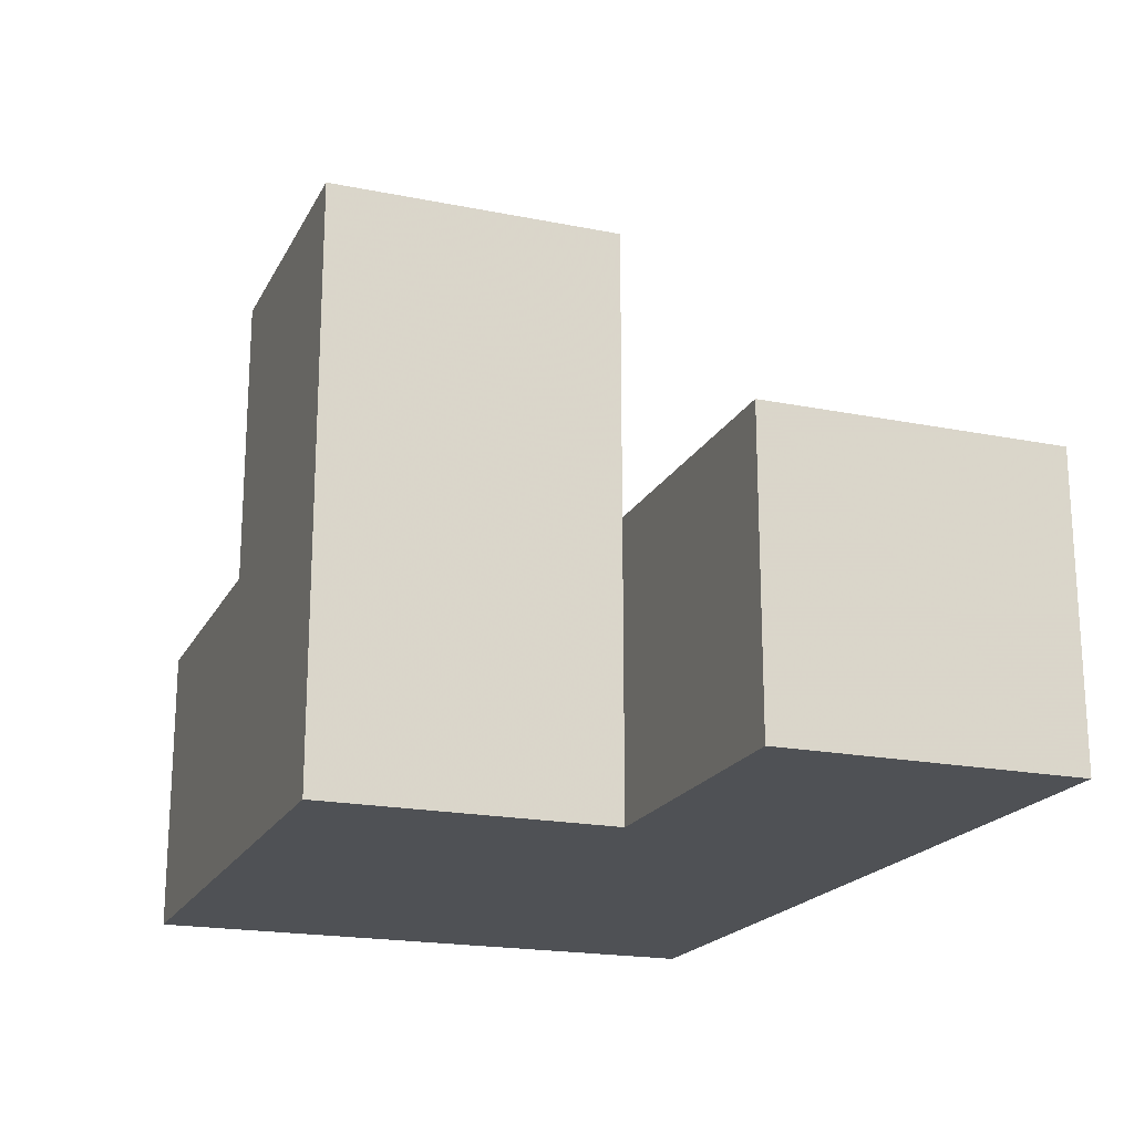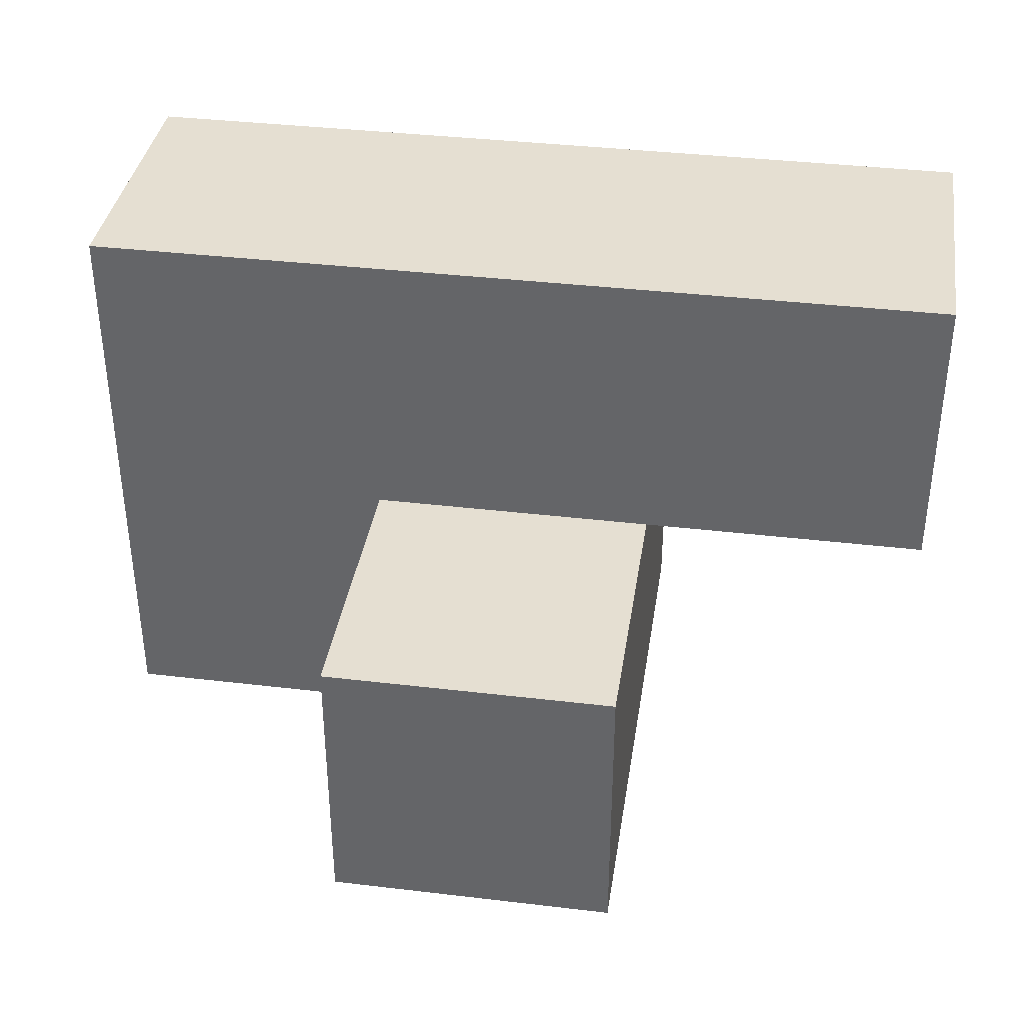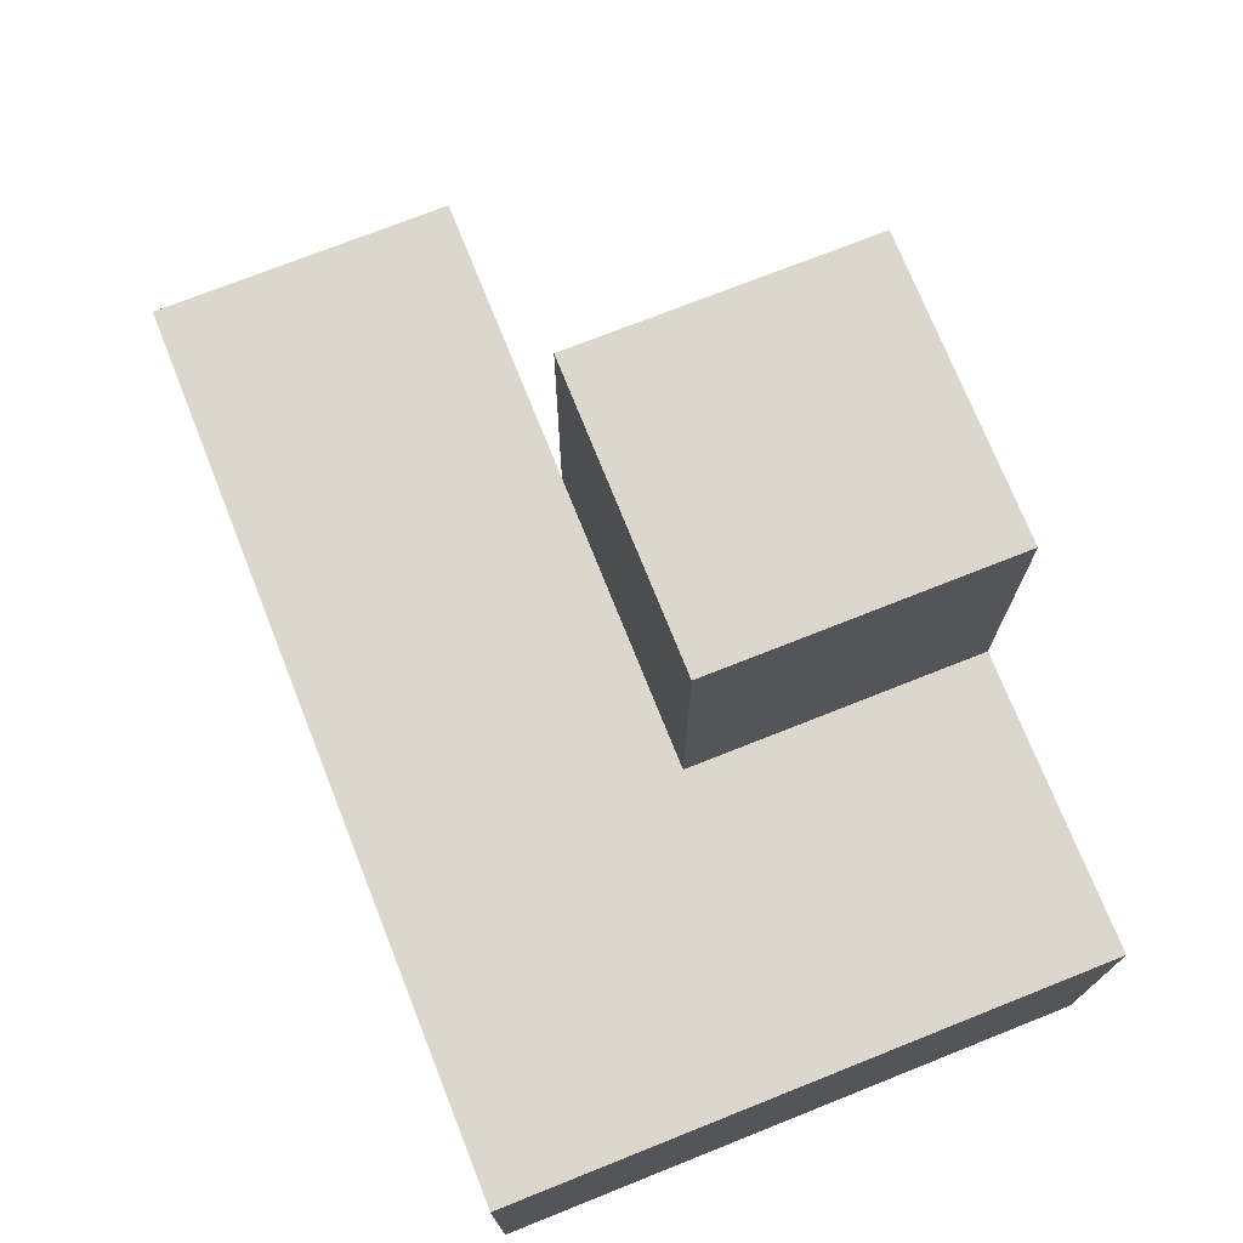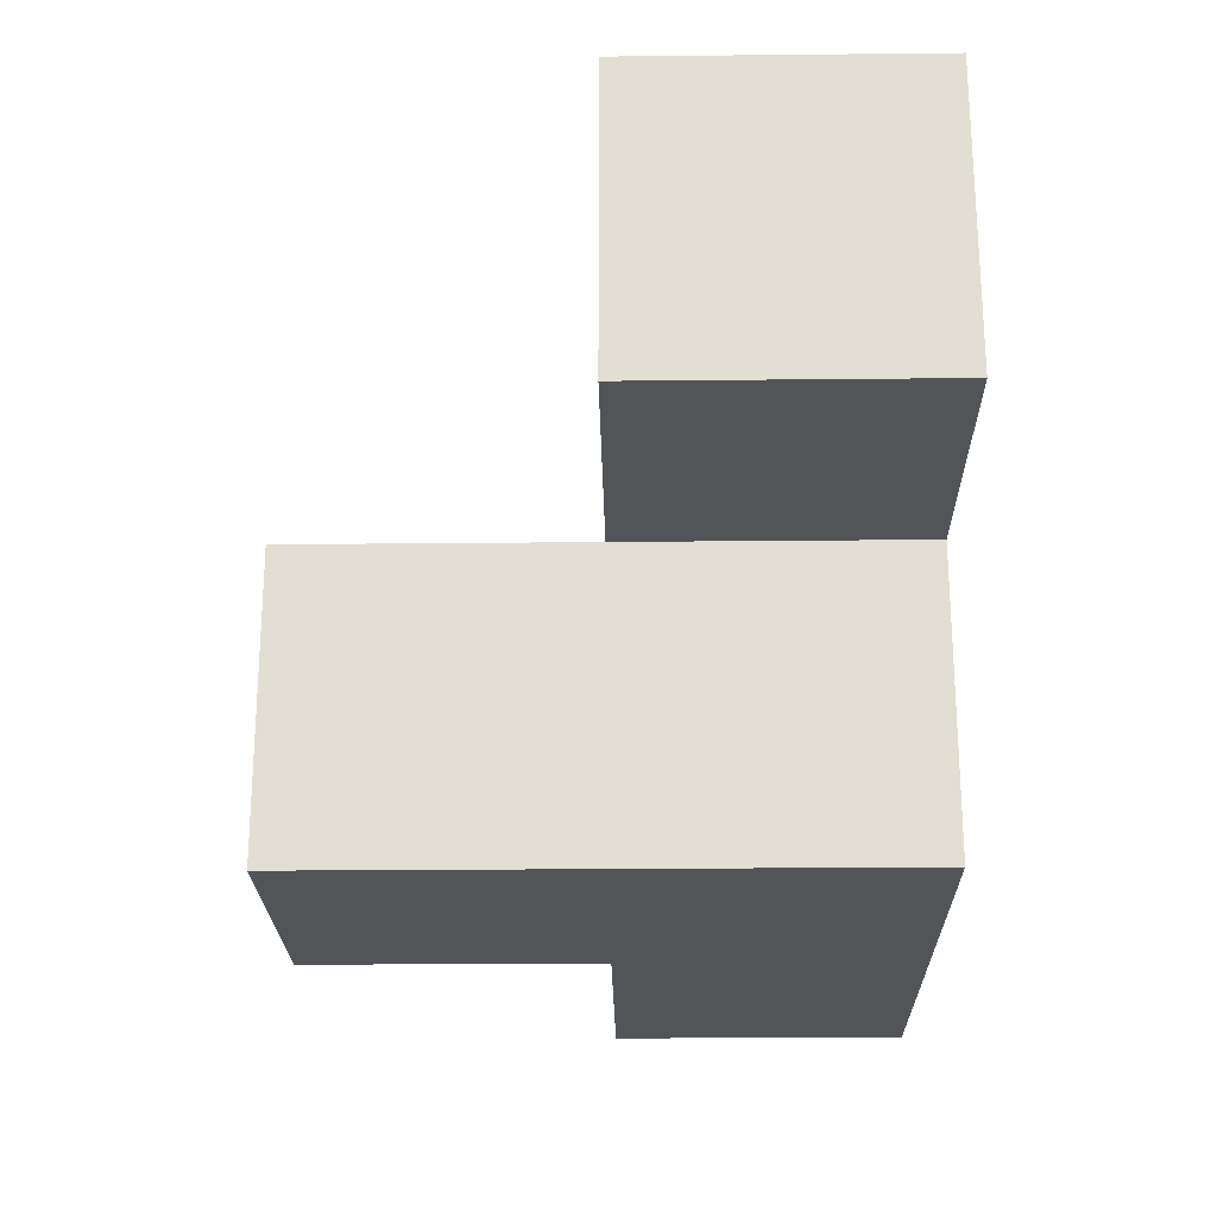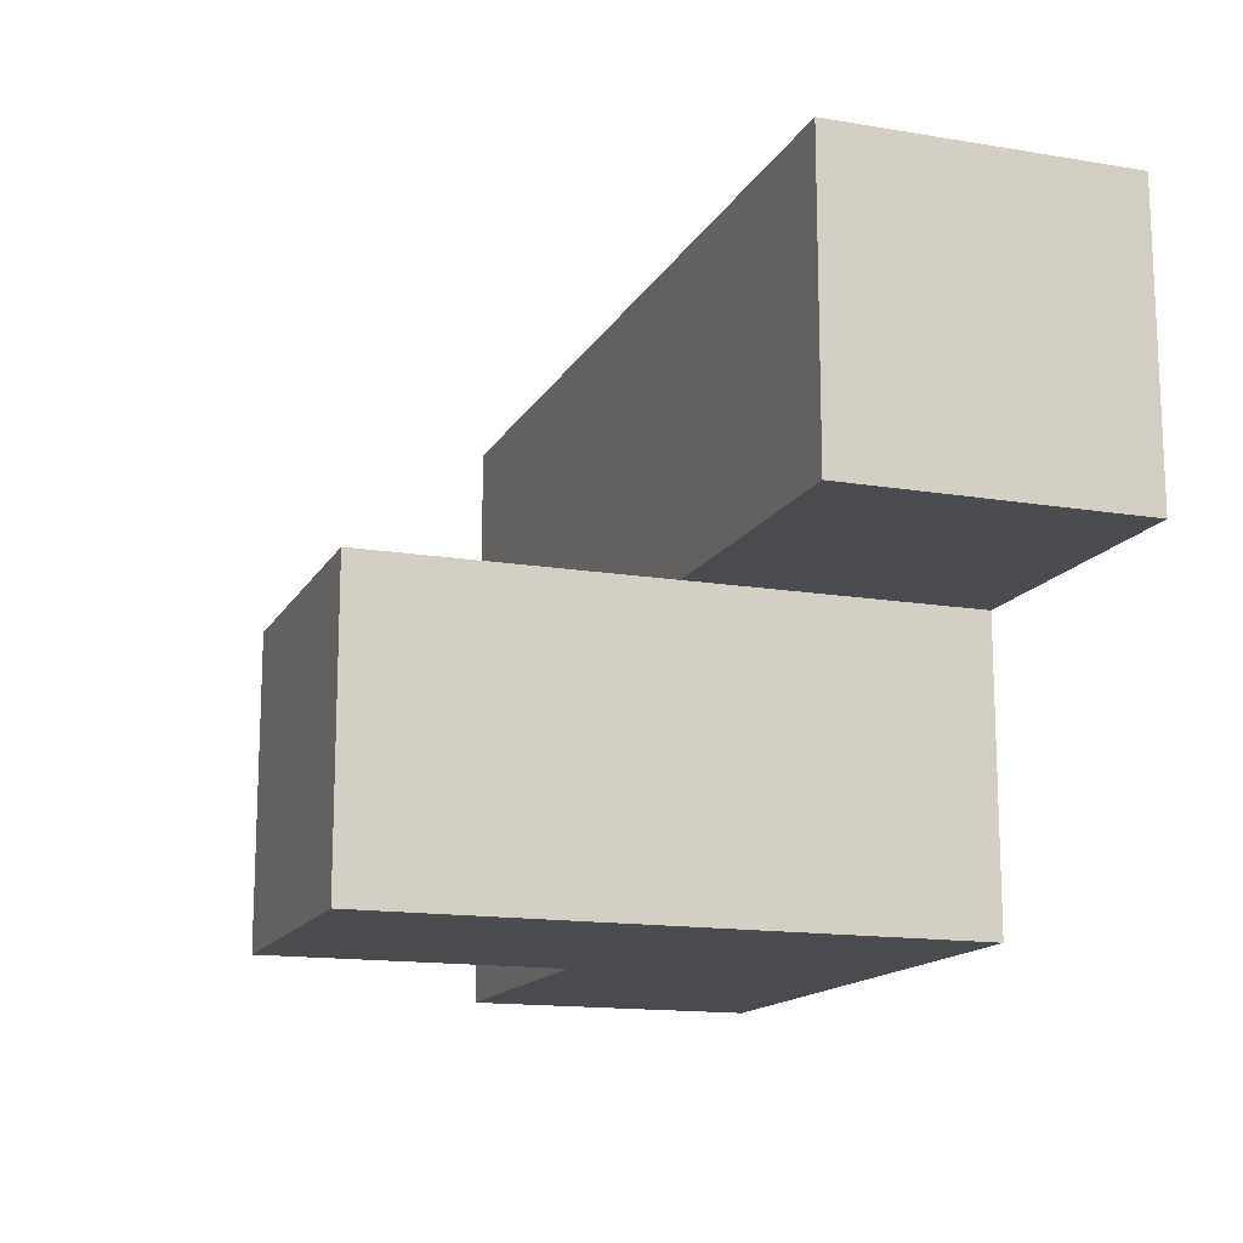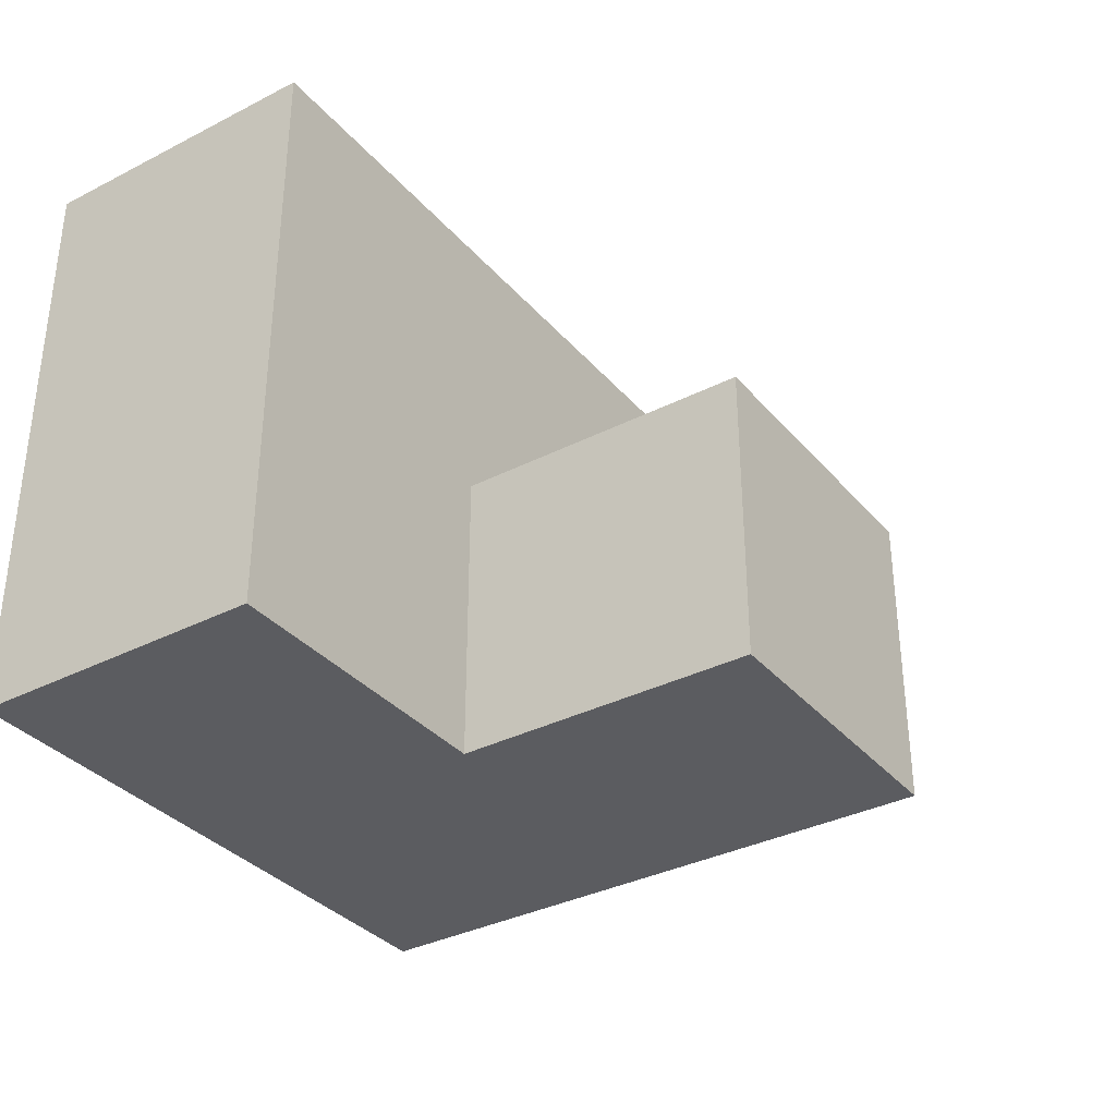
<metadata>
{"format":"obj","ext":"obj","renderer":"f3d","projection":"perspective","resolution":1024,"background":"white","views":[{"elev":-19.5,"azim":69.5,"up":"+Z"},{"elev":37.3,"azim":8.7,"up":"+Y"},{"elev":73.2,"azim":-111.7,"up":"+Z"},{"elev":-23.0,"azim":91.0,"up":"+Y"},{"elev":-14.7,"azim":70.2,"up":"+Y"},{"elev":-34.5,"azim":-55.6,"up":"+Y"}]}
</metadata>
<code>
v 1.994 0.01 1.997
v 1.994 1.99 1.997
v 1.994 1 2.987
v 2.984 1.99 1.007
v 1.004 1.99 1.997
v 2.984 1 1.997
v 0.01385 0.01 1.007
v 0.01385 1.99 1.007
v 1.004 0.01 1.007
v 1.004 1 2.987
v 1.994 0.01 1.007
v 1.994 1 1.997
v 1.994 1.99 1.007
v 0.01385 1 1.997
v 2.984 1 1.007
v 1.004 1.99 1.007
v 1.004 1 1.997
v 1.004 0.01 2.987
v 1.994 0.01 2.987
v 0.01385 1 1.007
v 1.994 1 1.007
v 2.984 1.99 1.997
v 0.01385 0.01 1.997
v 0.01385 1.99 1.997
v 1.004 0.01 1.997
v 1.004 1 1.007
f 11 9 21
f 26 21 9
f 9 11 25
f 1 25 11
f 11 21 1
f 12 1 21
f 9 7 26
f 20 26 7
f 23 25 14
f 17 14 25
f 7 9 23
f 25 23 9
f 20 7 14
f 23 14 7
f 21 26 13
f 16 13 26
f 17 12 5
f 2 5 12
f 13 16 2
f 5 2 16
f 18 19 10
f 3 10 19
f 25 1 18
f 19 18 1
f 12 17 3
f 10 3 17
f 17 25 10
f 18 10 25
f 1 12 19
f 3 19 12
f 15 21 4
f 13 4 21
f 12 6 2
f 22 2 6
f 21 15 12
f 6 12 15
f 4 13 22
f 2 22 13
f 15 4 6
f 22 6 4
f 26 20 16
f 8 16 20
f 14 17 24
f 5 24 17
f 16 8 5
f 24 5 8
f 8 20 24
f 14 24 20

</code>
